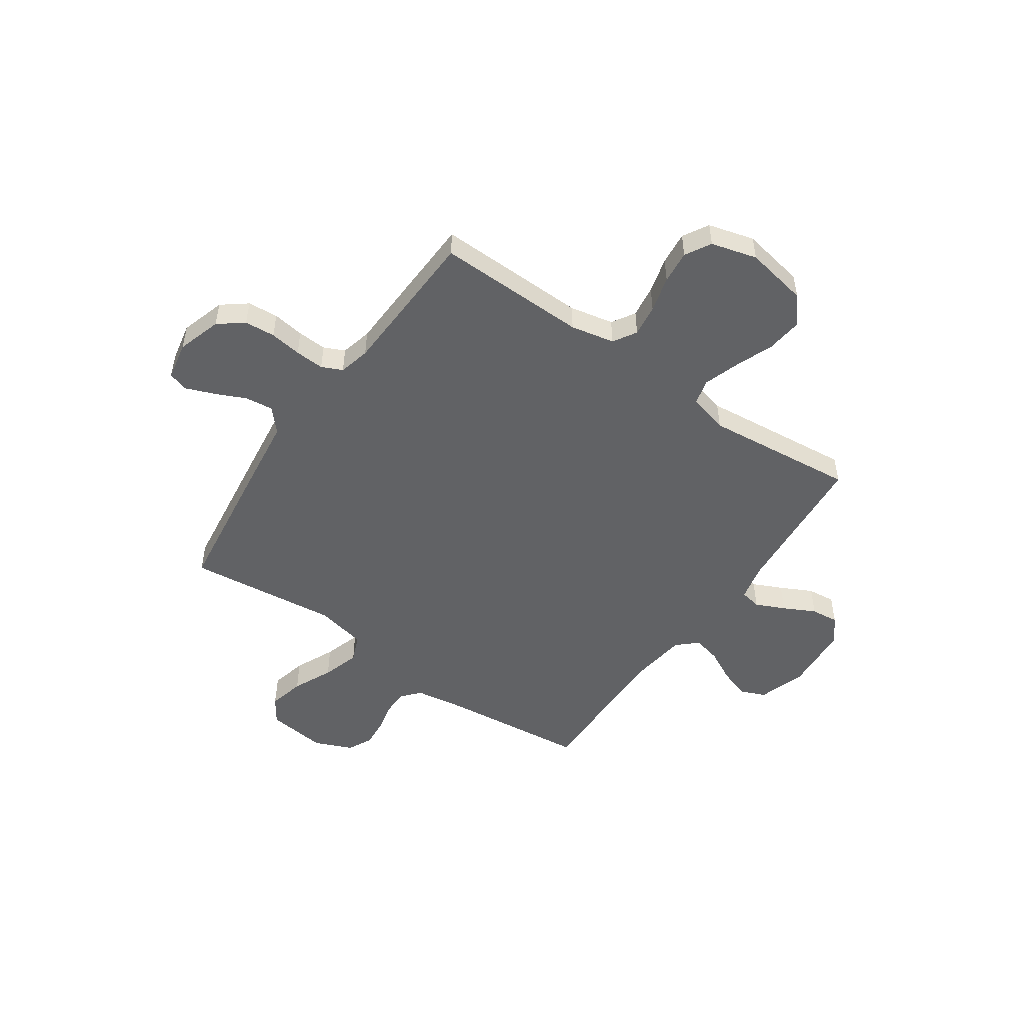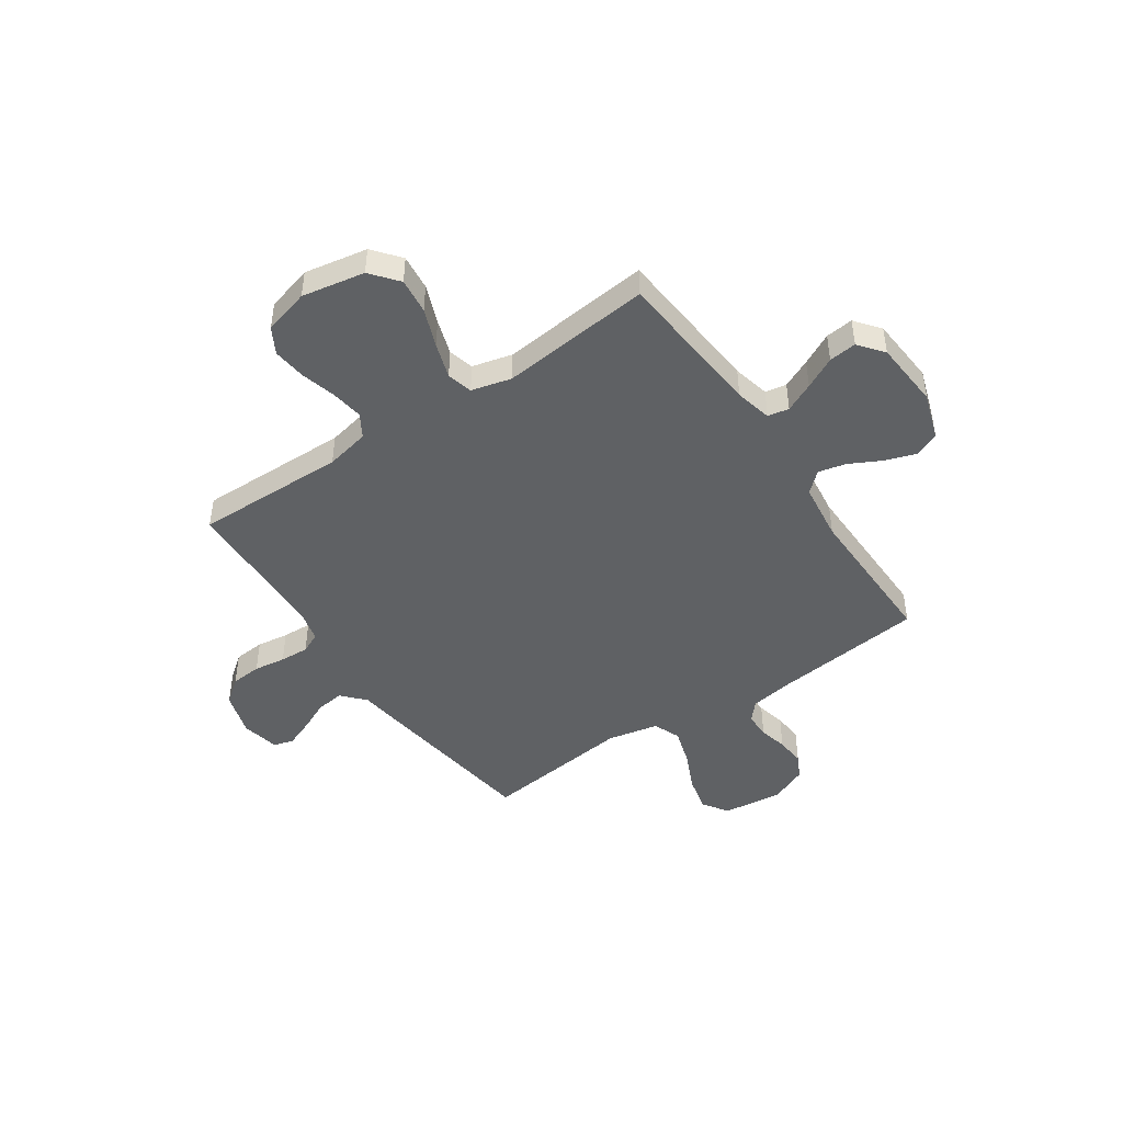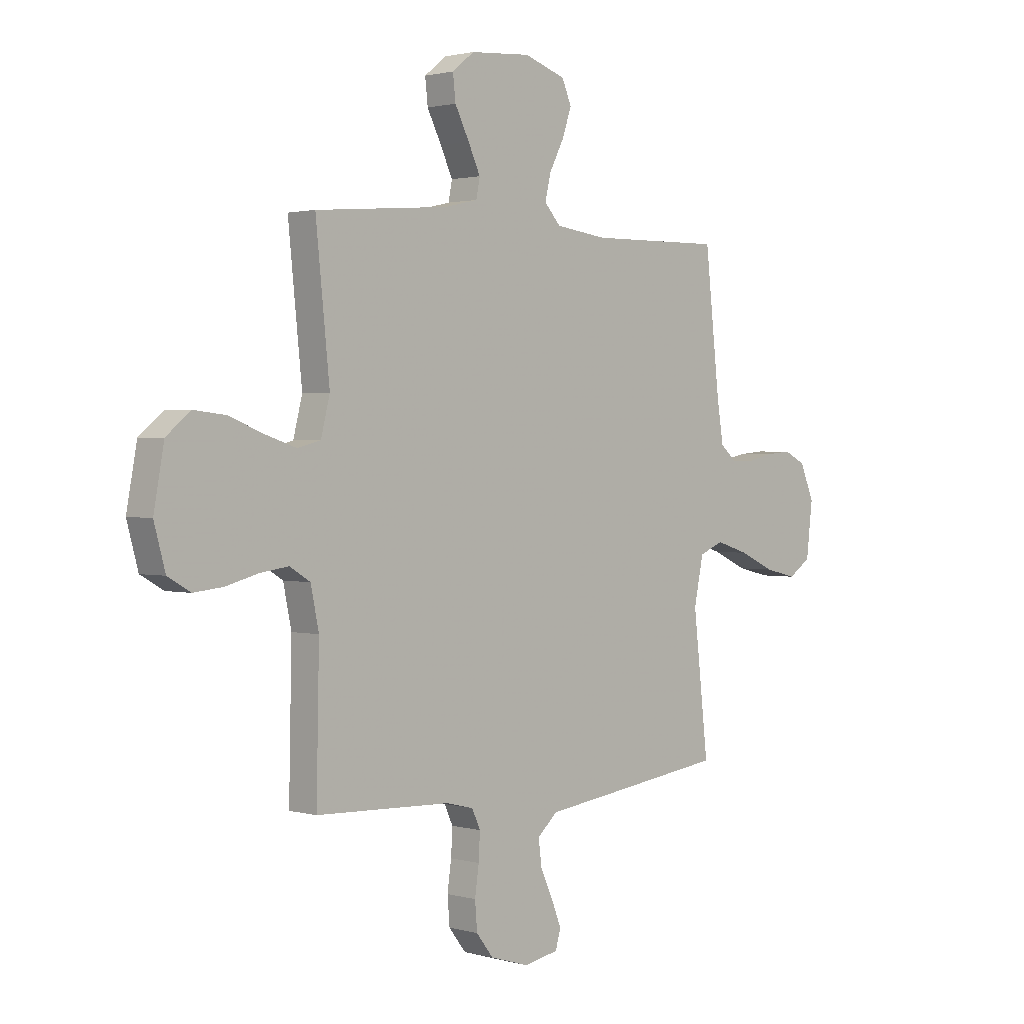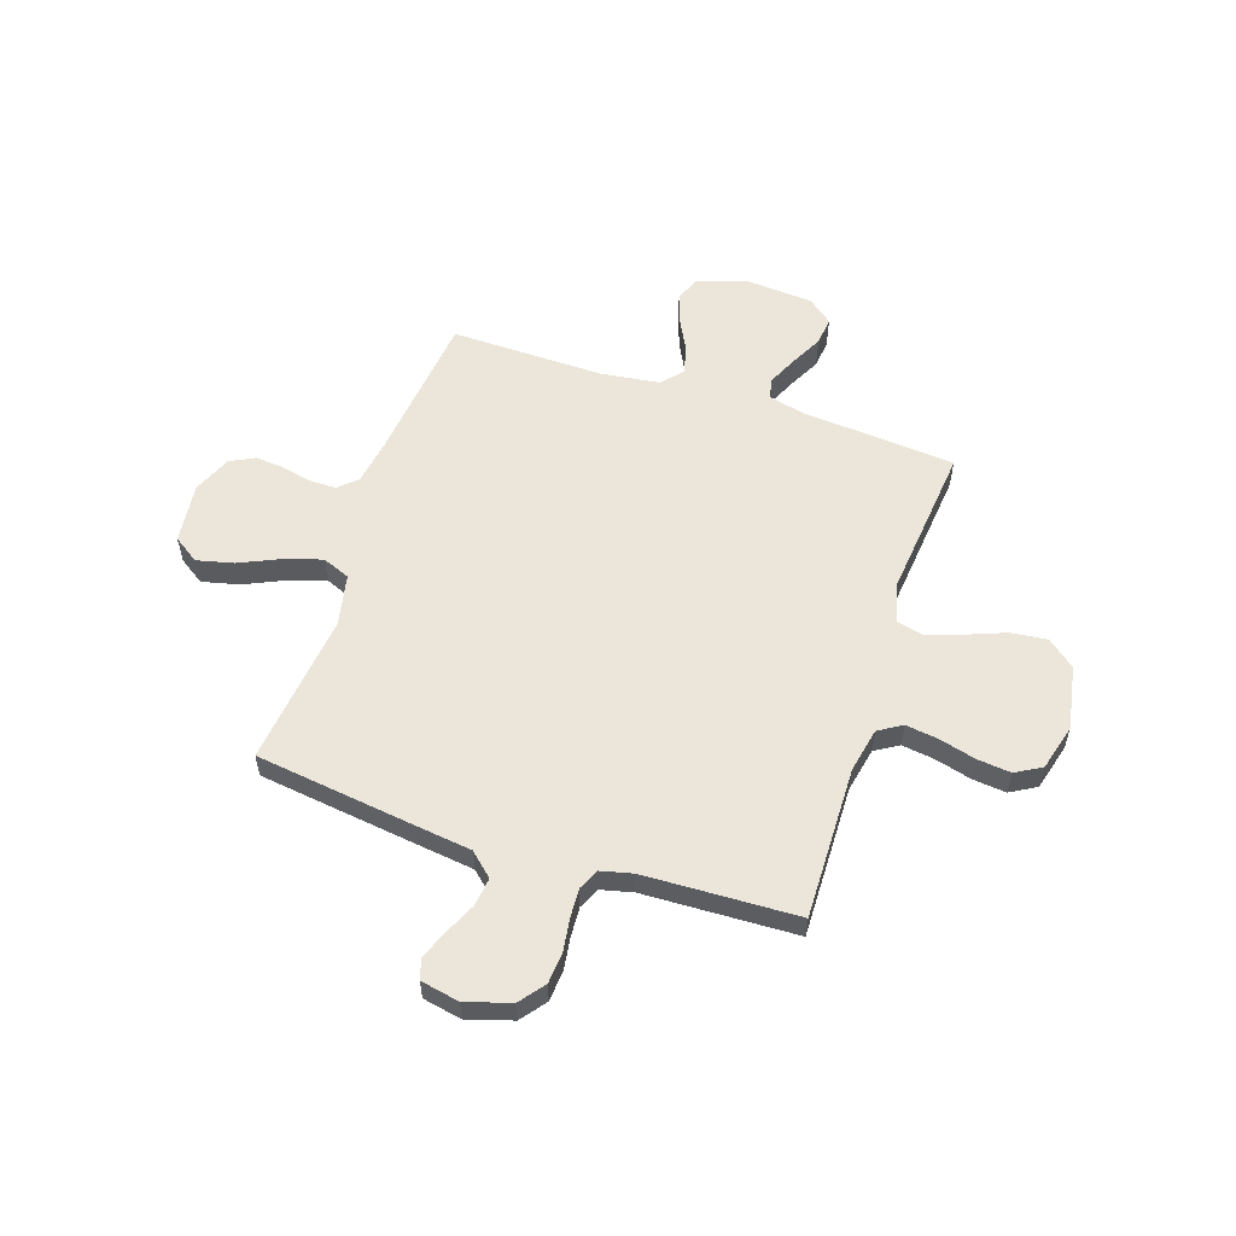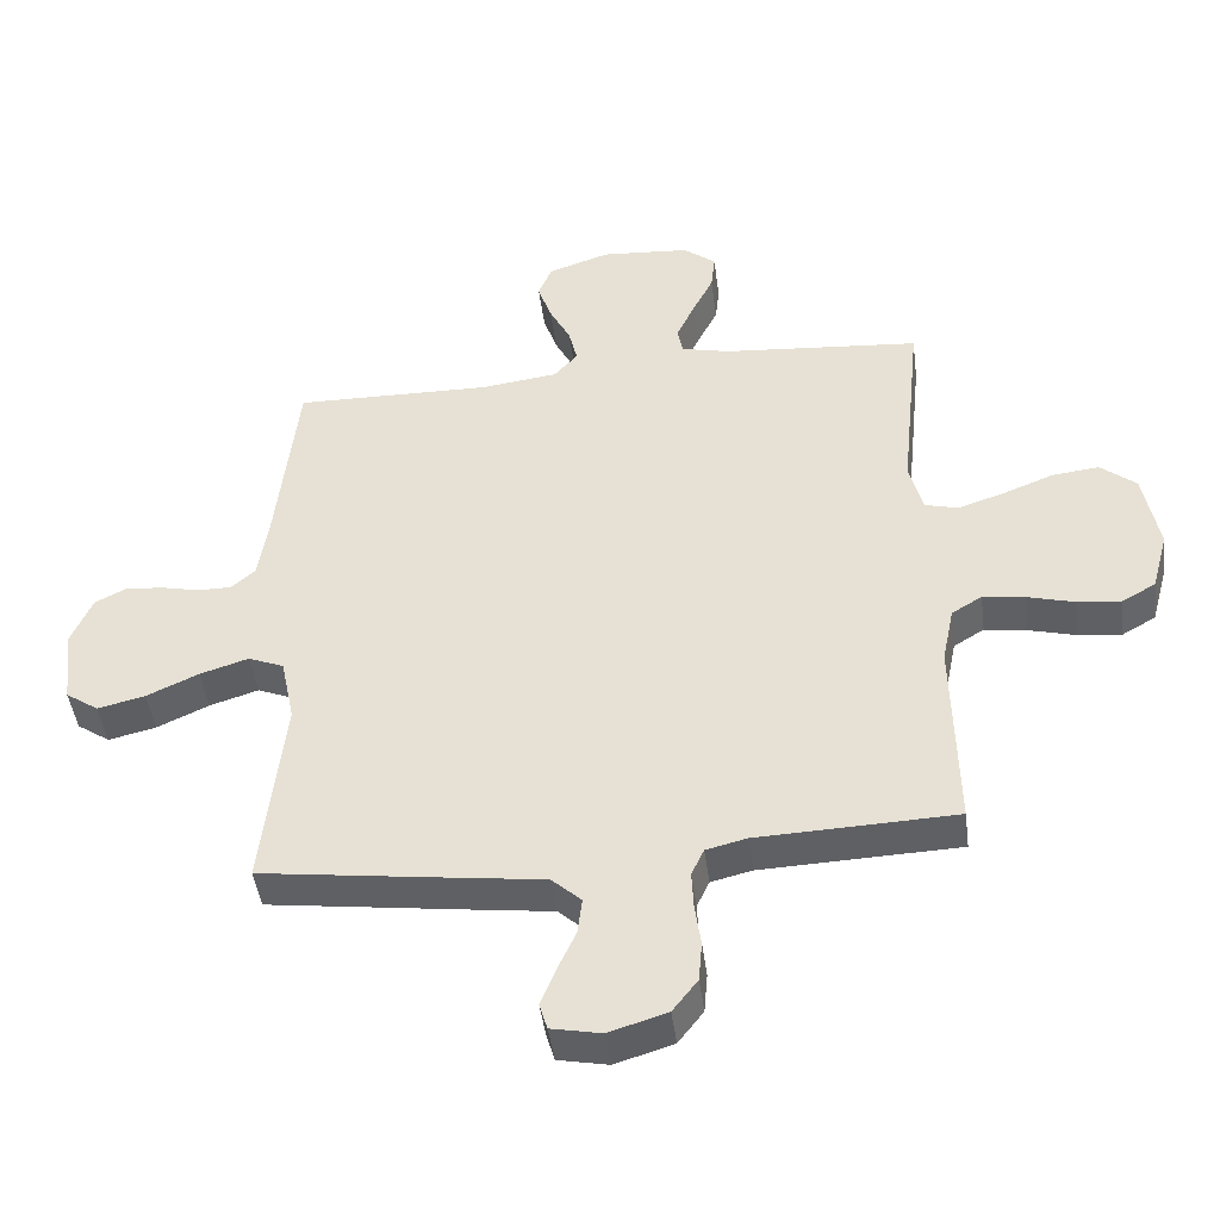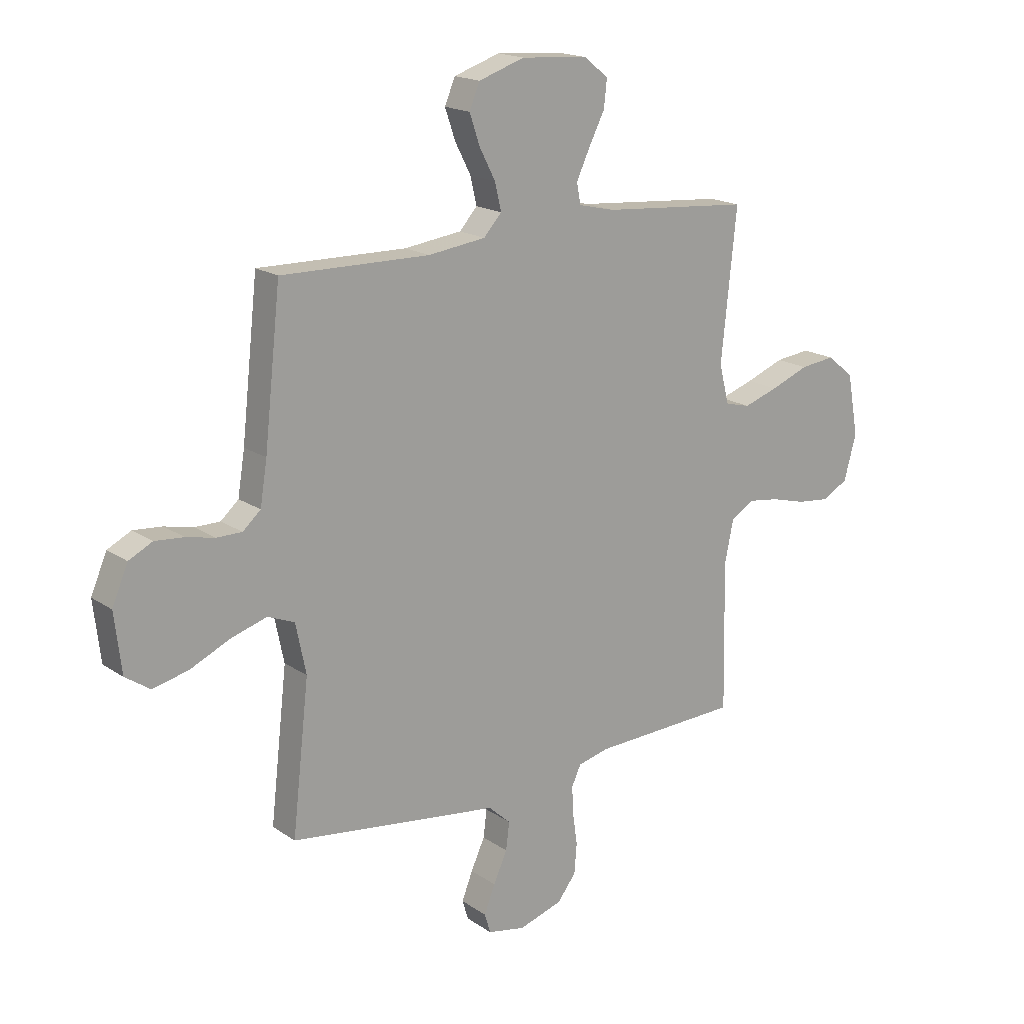
<metadata>
{"format":"obj","ext":"obj","renderer":"f3d","projection":"perspective","resolution":1024,"background":"white","views":[{"elev":-50.6,"azim":-124.8,"up":"+Y"},{"elev":-45.8,"azim":-55.7,"up":"+Y"},{"elev":1.6,"azim":-45.5,"up":"+Z"},{"elev":56.7,"azim":-161.7,"up":"+Y"},{"elev":-44.8,"azim":-172.7,"up":"+Z"},{"elev":17.8,"azim":142.5,"up":"+Z"}]}
</metadata>
<code>
v 0.5 0.07 0.5
v 0.533 0.07 0.2
v 0.547 0.07 0.113
v 0.583 0.07 0.081
v 0.634 0.07 0.081
v 0.692 0.07 0.094
v 0.75 0.07 0.099
v 0.798 0.07 0.075
v 0.83 0.07 0
v 0.816 0.07 -0.119
v 0.766 0.07 -0.153
v 0.694 0.07 -0.136
v 0.615 0.07 -0.1
v 0.541 0.07 -0.077
v 0.487 0.07 -0.099
v 0.466 0.07 -0.2
v 0.5 0.07 -0.5
v 0.2 0.07 -0.54
v 0.076 0.07 -0.556
v 0.031 0.07 -0.597
v 0.038 0.07 -0.653
v 0.066 0.07 -0.714
v 0.088 0.07 -0.77
v 0.076 0.07 -0.81
v 0 0.07 -0.825
v -0.088 0.07 -0.798
v -0.126 0.07 -0.749
v -0.131 0.07 -0.688
v -0.122 0.07 -0.625
v -0.119 0.07 -0.567
v -0.138 0.07 -0.526
v -0.2 0.07 -0.511
v -0.5 0.07 -0.5
v -0.494 0.07 -0.2
v -0.512 0.07 -0.113
v -0.558 0.07 -0.085
v -0.622 0.07 -0.094
v -0.693 0.07 -0.113
v -0.759 0.07 -0.12
v -0.81 0.07 -0.091
v -0.835 0.07 0
v -0.812 0.07 0.125
v -0.758 0.07 0.169
v -0.687 0.07 0.161
v -0.61 0.07 0.131
v -0.54 0.07 0.108
v -0.489 0.07 0.121
v -0.469 0.07 0.2
v -0.5 0.07 0.5
v -0.2 0.07 0.525
v -0.127 0.07 0.542
v -0.119 0.07 0.584
v -0.146 0.07 0.642
v -0.178 0.07 0.705
v -0.184 0.07 0.76
v -0.135 0.07 0.799
v 0 0.07 0.809
v 0.093 0.07 0.778
v 0.114 0.07 0.728
v 0.093 0.07 0.667
v 0.061 0.07 0.605
v 0.048 0.07 0.55
v 0.084 0.07 0.51
v 0.2 0.07 0.495
v 0.5 0 0.5
v 0.533 0 0.2
v 0.547 0 0.113
v 0.583 0 0.081
v 0.634 0 0.081
v 0.692 0 0.094
v 0.75 0 0.099
v 0.798 0 0.075
v 0.83 0 0
v 0.816 0 -0.119
v 0.766 0 -0.153
v 0.694 0 -0.136
v 0.615 0 -0.1
v 0.541 0 -0.077
v 0.487 0 -0.099
v 0.466 0 -0.2
v 0.5 0 -0.5
v 0.2 0 -0.54
v 0.076 0 -0.556
v 0.031 0 -0.597
v 0.038 0 -0.653
v 0.066 0 -0.714
v 0.088 0 -0.77
v 0.076 0 -0.81
v 0 0 -0.825
v -0.088 0 -0.798
v -0.126 0 -0.749
v -0.131 0 -0.688
v -0.122 0 -0.625
v -0.119 0 -0.567
v -0.138 0 -0.526
v -0.2 0 -0.511
v -0.5 0 -0.5
v -0.494 0 -0.2
v -0.512 0 -0.113
v -0.558 0 -0.085
v -0.622 0 -0.094
v -0.693 0 -0.113
v -0.759 0 -0.12
v -0.81 0 -0.091
v -0.835 0 0
v -0.812 0 0.125
v -0.758 0 0.169
v -0.687 0 0.161
v -0.61 0 0.131
v -0.54 0 0.108
v -0.489 0 0.121
v -0.469 0 0.2
v -0.5 0 0.5
v -0.2 0 0.525
v -0.127 0 0.542
v -0.119 0 0.584
v -0.146 0 0.642
v -0.178 0 0.705
v -0.184 0 0.76
v -0.135 0 0.799
v 0 0 0.809
v 0.093 0 0.778
v 0.114 0 0.728
v 0.093 0 0.667
v 0.061 0 0.605
v 0.048 0 0.55
v 0.084 0 0.51
v 0.2 0 0.495
f 59 60 61
f 58 59 61
f 57 58 61
f 56 57 61
f 55 56 61
f 54 55 61
f 53 54 61
f 52 53 61 62
f 51 52 62 63
f 48 49 50
f 50 51 63
f 48 50 63
f 47 48 63
f 43 44 45
f 42 43 45
f 41 42 45
f 40 41 45
f 39 40 45
f 38 39 45
f 37 38 45
f 36 37 45 46
f 35 36 46 47
f 32 33 34
f 47 63 64
f 35 47 64
f 34 35 64
f 32 34 64
f 31 32 64
f 27 28 29
f 26 27 29
f 25 26 29
f 24 25 29
f 23 24 29
f 22 23 29
f 21 22 29
f 20 21 29 30
f 16 17 18 19
f 64 1 2
f 31 64 2
f 30 31 2
f 20 30 2
f 19 20 2
f 16 19 2
f 15 16 2
f 11 12 13
f 10 11 13
f 9 10 13
f 8 9 13
f 7 8 13
f 6 7 13
f 5 6 13
f 14 15 2 3
f 4 5 13 14
f 3 4 14
f 125 124 123
f 125 123 122
f 125 122 121
f 125 121 120
f 125 120 119
f 125 119 118
f 125 118 117
f 126 125 117 116
f 127 126 116 115
f 114 113 112
f 127 115 114
f 127 114 112
f 127 112 111
f 109 108 107
f 109 107 106
f 109 106 105
f 109 105 104
f 109 104 103
f 109 103 102
f 109 102 101
f 110 109 101 100
f 111 110 100 99
f 98 97 96
f 128 127 111
f 128 111 99
f 128 99 98
f 128 98 96
f 128 96 95
f 93 92 91
f 93 91 90
f 93 90 89
f 93 89 88
f 93 88 87
f 93 87 86
f 93 86 85
f 94 93 85 84
f 83 82 81 80
f 66 65 128
f 66 128 95
f 66 95 94
f 66 94 84
f 66 84 83
f 66 83 80
f 66 80 79
f 77 76 75
f 77 75 74
f 77 74 73
f 77 73 72
f 77 72 71
f 77 71 70
f 77 70 69
f 67 66 79 78
f 78 77 69 68
f 78 68 67
f 1 65 66 2
f 2 66 67 3
f 3 67 68 4
f 4 68 69 5
f 5 69 70 6
f 6 70 71 7
f 7 71 72 8
f 8 72 73 9
f 9 73 74 10
f 10 74 75 11
f 11 75 76 12
f 12 76 77 13
f 13 77 78 14
f 14 78 79 15
f 15 79 80 16
f 16 80 81 17
f 17 81 82 18
f 18 82 83 19
f 19 83 84 20
f 20 84 85 21
f 21 85 86 22
f 22 86 87 23
f 23 87 88 24
f 24 88 89 25
f 25 89 90 26
f 26 90 91 27
f 27 91 92 28
f 28 92 93 29
f 29 93 94 30
f 30 94 95 31
f 31 95 96 32
f 32 96 97 33
f 33 97 98 34
f 34 98 99 35
f 35 99 100 36
f 36 100 101 37
f 37 101 102 38
f 38 102 103 39
f 39 103 104 40
f 40 104 105 41
f 41 105 106 42
f 42 106 107 43
f 43 107 108 44
f 44 108 109 45
f 45 109 110 46
f 46 110 111 47
f 47 111 112 48
f 48 112 113 49
f 49 113 114 50
f 50 114 115 51
f 51 115 116 52
f 52 116 117 53
f 53 117 118 54
f 54 118 119 55
f 55 119 120 56
f 56 120 121 57
f 57 121 122 58
f 58 122 123 59
f 59 123 124 60
f 60 124 125 61
f 61 125 126 62
f 62 126 127 63
f 63 127 128 64
f 64 128 65 1

</code>
